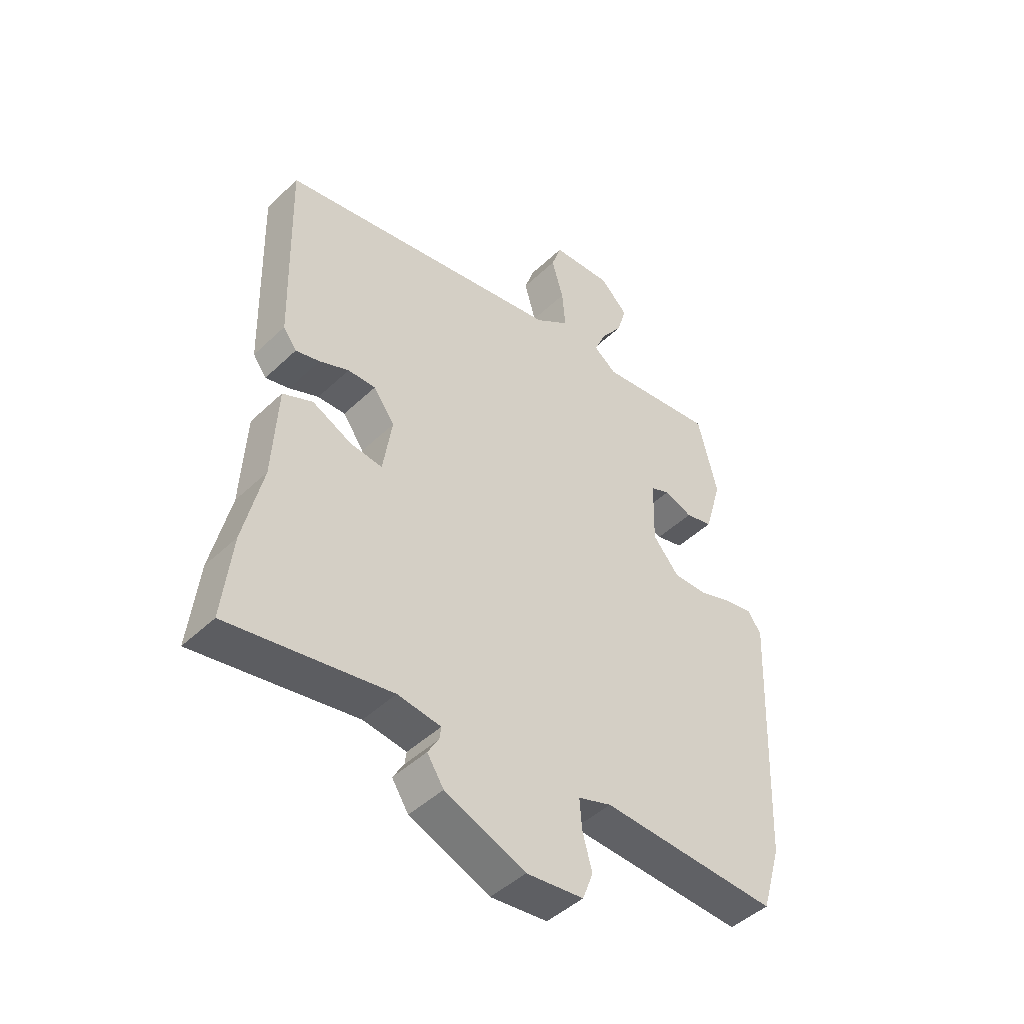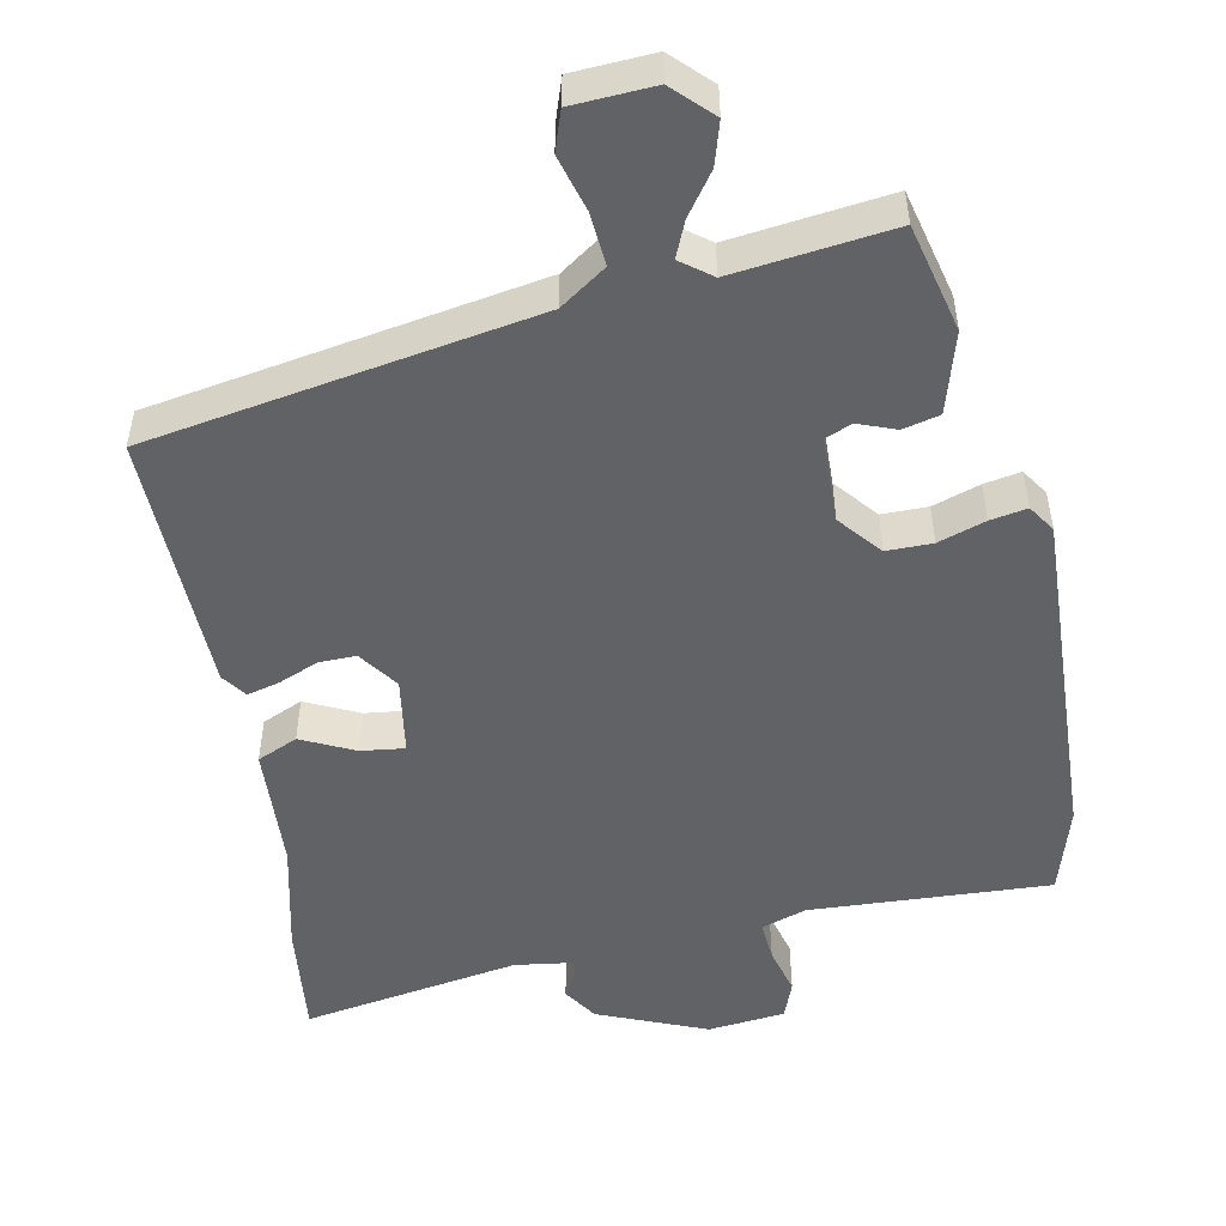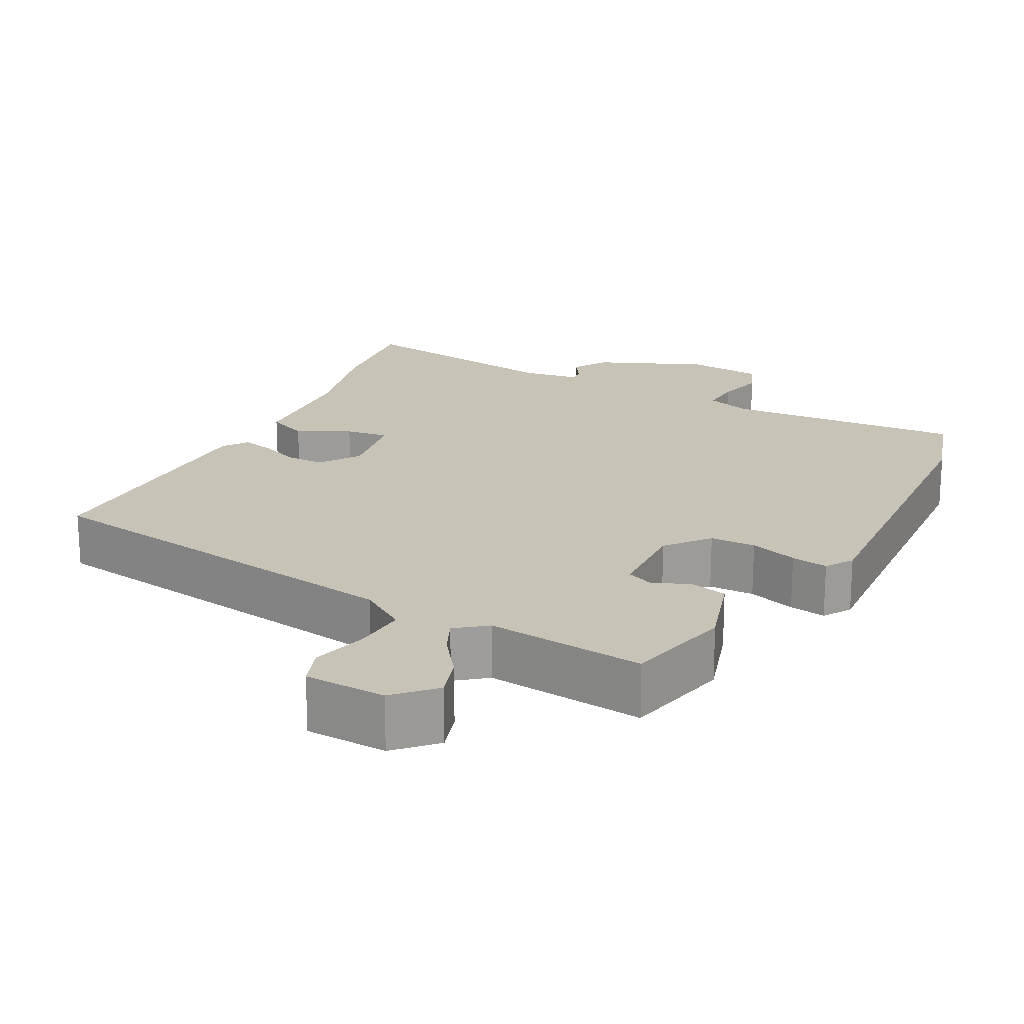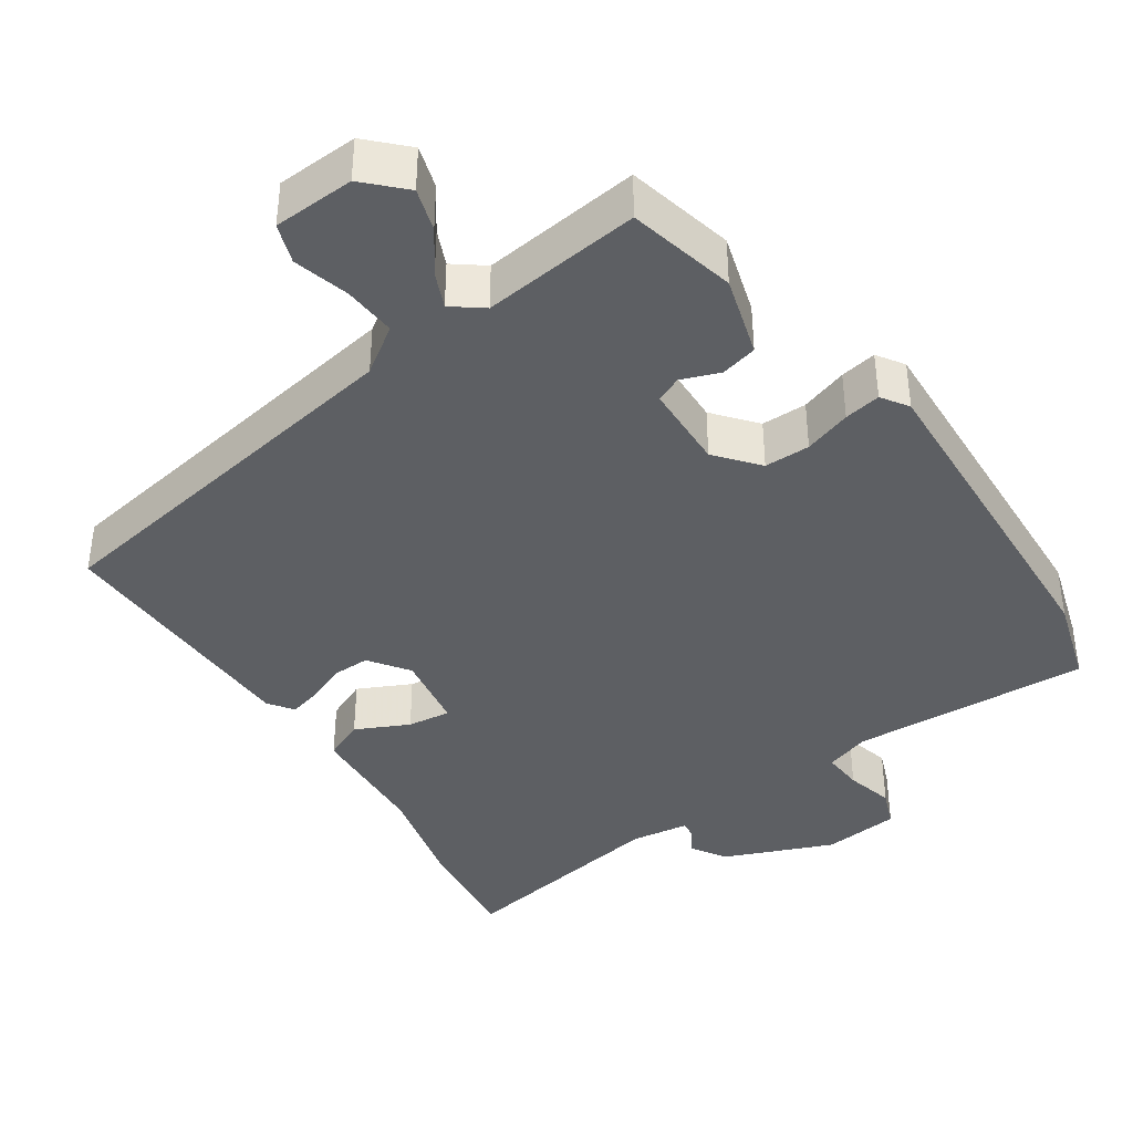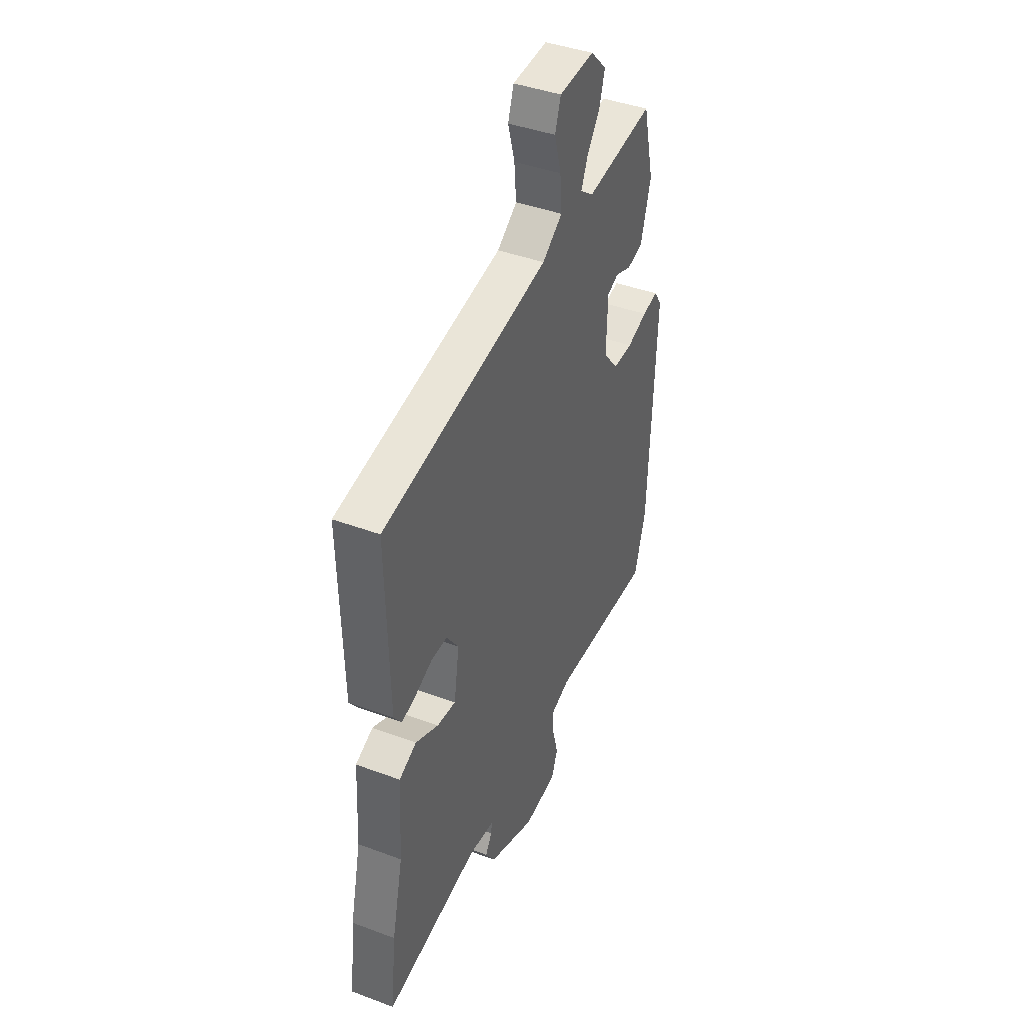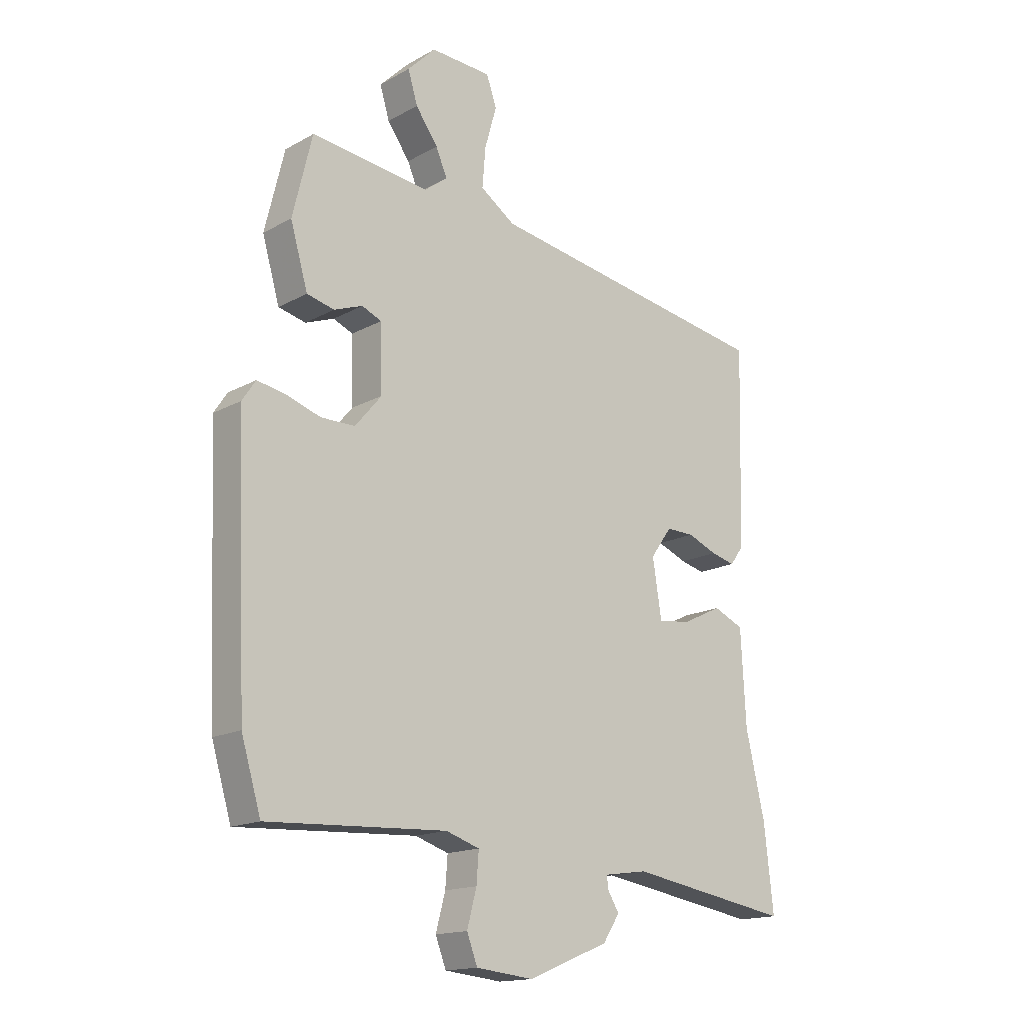
<metadata>
{"format":"obj","ext":"obj","renderer":"f3d","projection":"perspective","resolution":1024,"background":"white","views":[{"elev":-45.9,"azim":-42.7,"up":"+Z"},{"elev":-50.6,"azim":11.1,"up":"+Y"},{"elev":19.8,"azim":26.7,"up":"+Y"},{"elev":-39.9,"azim":33.8,"up":"+Y"},{"elev":41.8,"azim":-65.8,"up":"+Z"},{"elev":-15.9,"azim":138.8,"up":"+Z"}]}
</metadata>
<code>
v 0.527 0.07 -0.41
v 0.492 0.07 -0.528
v 0.172 0.07 -0.512
v 0.112 0.07 -0.532
v 0.116 0.07 -0.586
v 0.133 0.07 -0.65
v 0.114 0.07 -0.7
v 0.011 0.07 -0.711
v -0.134 0.07 -0.652
v -0.164 0.07 -0.606
v -0.144 0.07 -0.573
v -0.141 0.07 -0.55
v -0.219 0.07 -0.539
v -0.51 0.07 -0.588
v -0.493 0.07 -0.436
v -0.459 0.07 -0.289
v -0.45 0.07 -0.122
v -0.396 0.07 -0.098
v -0.325 0.07 -0.132
v -0.267 0.07 -0.139
v -0.251 0.07 -0.036
v -0.289 0.07 0.017
v -0.339 0.07 0.016
v -0.392 0.07 -0.006
v -0.435 0.07 -0.017
v -0.459 0.07 0.016
v -0.468 0.07 0.366
v 0.048 0.07 0.454
v 0.11 0.07 0.497
v 0.104 0.07 0.568
v 0.083 0.07 0.642
v 0.101 0.07 0.695
v 0.21 0.07 0.701
v 0.26 0.07 0.651
v 0.243 0.07 0.594
v 0.203 0.07 0.538
v 0.183 0.07 0.491
v 0.224 0.07 0.46
v 0.436 0.07 0.486
v 0.471 0.07 0.342
v 0.44 0.07 0.234
v 0.391 0.07 0.222
v 0.34 0.07 0.241
v 0.305 0.07 0.226
v 0.302 0.07 0.11
v 0.349 0.07 0.054
v 0.41 0.07 0.054
v 0.473 0.07 0.075
v 0.522 0.07 0.084
v 0.546 0.07 0.048
v 0.527 0 -0.41
v 0.492 0 -0.528
v 0.172 0 -0.512
v 0.112 0 -0.532
v 0.116 0 -0.586
v 0.133 0 -0.65
v 0.114 0 -0.7
v 0.011 0 -0.711
v -0.134 0 -0.652
v -0.164 0 -0.606
v -0.144 0 -0.573
v -0.141 0 -0.55
v -0.219 0 -0.539
v -0.51 0 -0.588
v -0.493 0 -0.436
v -0.459 0 -0.289
v -0.45 0 -0.122
v -0.396 0 -0.098
v -0.325 0 -0.132
v -0.267 0 -0.139
v -0.251 0 -0.036
v -0.289 0 0.017
v -0.339 0 0.016
v -0.392 0 -0.006
v -0.435 0 -0.017
v -0.459 0 0.016
v -0.468 0 0.366
v 0.048 0 0.454
v 0.11 0 0.497
v 0.104 0 0.568
v 0.083 0 0.642
v 0.101 0 0.695
v 0.21 0 0.701
v 0.26 0 0.651
v 0.243 0 0.594
v 0.203 0 0.538
v 0.183 0 0.491
v 0.224 0 0.46
v 0.436 0 0.486
v 0.471 0 0.342
v 0.44 0 0.234
v 0.391 0 0.222
v 0.34 0 0.241
v 0.305 0 0.226
v 0.302 0 0.11
v 0.349 0 0.054
v 0.41 0 0.054
v 0.473 0 0.075
v 0.522 0 0.084
v 0.546 0 0.048
f 1 2 3
f 50 1 3
f 49 50 3
f 48 49 3
f 47 48 3
f 46 47 3 4
f 45 46 4
f 44 45 4
f 41 42 43
f 40 41 43
f 39 40 43
f 38 39 43
f 37 38 43 44
f 34 35 36
f 33 34 36
f 32 33 36
f 31 32 36
f 30 31 36
f 29 30 36 37
f 37 44 4
f 29 37 4
f 28 29 4
f 26 27 28
f 25 26 28
f 24 25 28
f 23 24 28
f 16 17 18 19
f 16 19 20
f 15 16 20
f 14 15 20
f 13 14 20
f 12 13 20 21
f 9 10 11
f 8 9 11
f 7 8 11
f 6 7 11
f 5 6 11
f 4 5 11 12
f 28 4 12 21
f 22 23 28
f 21 22 28
f 53 52 51
f 53 51 100
f 53 100 99
f 53 99 98
f 53 98 97
f 54 53 97 96
f 54 96 95
f 54 95 94
f 93 92 91
f 93 91 90
f 93 90 89
f 93 89 88
f 94 93 88 87
f 86 85 84
f 86 84 83
f 86 83 82
f 86 82 81
f 86 81 80
f 87 86 80 79
f 54 94 87
f 54 87 79
f 54 79 78
f 78 77 76
f 78 76 75
f 78 75 74
f 78 74 73
f 69 68 67 66
f 70 69 66
f 70 66 65
f 70 65 64
f 70 64 63
f 71 70 63 62
f 61 60 59
f 61 59 58
f 61 58 57
f 61 57 56
f 61 56 55
f 62 61 55 54
f 71 62 54 78
f 78 73 72
f 78 72 71
f 1 51 52 2
f 2 52 53 3
f 3 53 54 4
f 4 54 55 5
f 5 55 56 6
f 6 56 57 7
f 7 57 58 8
f 8 58 59 9
f 9 59 60 10
f 10 60 61 11
f 11 61 62 12
f 12 62 63 13
f 13 63 64 14
f 14 64 65 15
f 15 65 66 16
f 16 66 67 17
f 17 67 68 18
f 18 68 69 19
f 19 69 70 20
f 20 70 71 21
f 21 71 72 22
f 22 72 73 23
f 23 73 74 24
f 24 74 75 25
f 25 75 76 26
f 26 76 77 27
f 27 77 78 28
f 28 78 79 29
f 29 79 80 30
f 30 80 81 31
f 31 81 82 32
f 32 82 83 33
f 33 83 84 34
f 34 84 85 35
f 35 85 86 36
f 36 86 87 37
f 37 87 88 38
f 38 88 89 39
f 39 89 90 40
f 40 90 91 41
f 41 91 92 42
f 42 92 93 43
f 43 93 94 44
f 44 94 95 45
f 45 95 96 46
f 46 96 97 47
f 47 97 98 48
f 48 98 99 49
f 49 99 100 50
f 50 100 51 1

</code>
